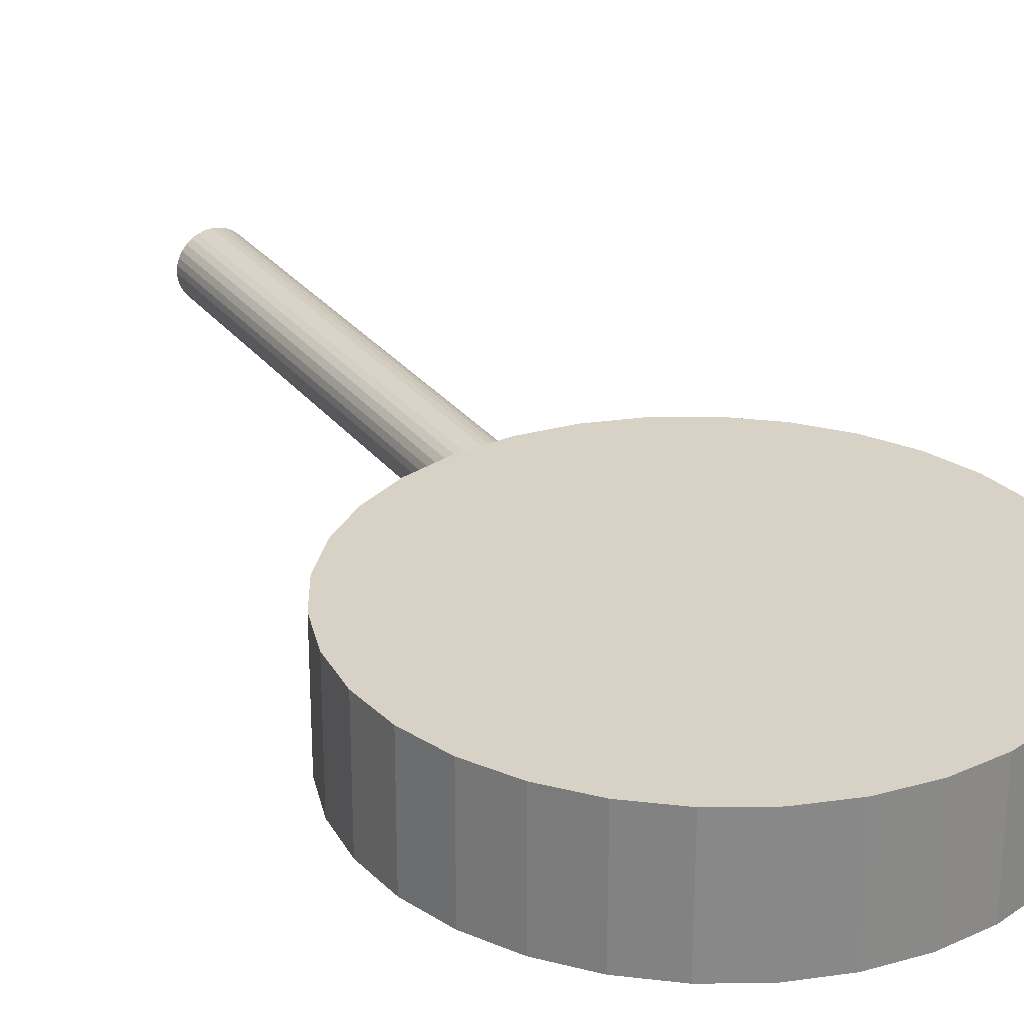
<metadata>
{"format":"obj","ext":"obj","renderer":"f3d","projection":"perspective","resolution":1024,"background":"white","views":[{"elev":27.4,"azim":150.9,"up":"+Z"}]}
</metadata>
<code>
g default
v 0.003872 1.784 0.4181
v 0.003872 3.597 0.4181
v -0.3498 3.562 0.4181
v -0.6899 3.459 0.4181
v -1.003 3.291 0.4181
v -1.278 3.066 0.4181
v -1.503 2.791 0.4181
v -1.671 2.478 0.4181
v -1.774 2.138 0.4181
v -1.809 1.784 0.4181
v -1.774 1.43 0.4181
v -1.671 1.09 0.4181
v -1.503 0.7768 0.4181
v -1.278 0.502 0.4181
v -1.003 0.2766 0.4181
v -0.6899 0.1091 0.4181
v -0.3498 0.005924 0.4181
v 0.003872 -0.02891 0.4181
v 0.3575 0.005924 0.4181
v 0.6976 0.1091 0.4181
v 1.011 0.2766 0.4181
v 1.286 0.502 0.4181
v 1.511 0.7768 0.4181
v 1.679 1.09 0.4181
v 1.782 1.43 0.4181
v 1.817 1.784 0.4181
v 1.782 2.138 0.4181
v 1.679 2.478 0.4181
v 1.511 2.791 0.4181
v 1.286 3.066 0.4181
v 1.011 3.291 0.4181
v 0.6976 3.459 0.4181
v 0.3575 3.562 0.4181
v 0.003872 3.597 -0.4455
v -0.3498 3.562 -0.4455
v -0.6899 3.459 -0.4455
v -1.003 3.291 -0.4455
v -1.278 3.066 -0.4455
v -1.503 2.791 -0.4455
v -1.671 2.478 -0.4455
v -1.774 2.138 -0.4455
v -1.809 1.784 -0.4455
v -1.774 1.43 -0.4455
v -1.671 1.09 -0.4455
v -1.503 0.7768 -0.4455
v -1.278 0.502 -0.4455
v -1.003 0.2766 -0.4455
v -0.6899 0.1091 -0.4455
v -0.3498 0.005924 -0.4455
v 0.003872 -0.02891 -0.4455
v 0.3575 0.005924 -0.4455
v 0.6976 0.1091 -0.4455
v 1.011 0.2766 -0.4455
v 1.286 0.502 -0.4455
v 1.511 0.7768 -0.4455
v 1.679 1.09 -0.4455
v 1.782 1.43 -0.4455
v 1.817 1.784 -0.4455
v 1.782 2.138 -0.4455
v 1.679 2.478 -0.4455
v 1.511 2.791 -0.4455
v 1.286 3.066 -0.4455
v 1.011 3.291 -0.4455
v 0.6976 3.459 -0.4455
v 0.3575 3.562 -0.4455
v 0.003872 1.784 -0.4455
v 0.003872 3.483 0.4181
v -0.3277 3.451 0.4181
v -0.6465 3.354 0.4181
v -0.9403 3.197 0.4181
v -1.198 2.986 0.4181
v -1.409 2.728 0.4181
v -1.566 2.434 0.4181
v -1.663 2.115 0.4181
v -1.696 1.784 0.4181
v -1.663 1.452 0.4181
v -1.566 1.134 0.4181
v -1.409 0.8397 0.4181
v -1.198 0.5822 0.4181
v -0.9403 0.3708 0.4181
v -0.6465 0.2138 0.4181
v -0.3277 0.117 0.4181
v 0.003872 0.08439 0.4181
v 0.3354 0.117 0.4181
v 0.6542 0.2138 0.4181
v 0.9481 0.3708 0.4181
v 1.206 0.5822 0.4181
v 1.417 0.8397 0.4181
v 1.574 1.134 0.4181
v 1.671 1.452 0.4181
v 1.703 1.784 0.4181
v 1.671 2.115 0.4181
v 1.574 2.434 0.4181
v 1.417 2.728 0.4181
v 1.206 2.986 0.4181
v 0.9481 3.197 0.4181
v 0.6542 3.354 0.4181
v 0.3354 3.451 0.4181
v 0.003872 3.483 -0.4455
v 0.3354 3.451 -0.4455
v 0.6542 3.354 -0.4455
v 0.9481 3.197 -0.4455
v 1.206 2.986 -0.4455
v 1.417 2.728 -0.4455
v 1.574 2.434 -0.4455
v 1.671 2.115 -0.4455
v 1.703 1.784 -0.4455
v 1.671 1.452 -0.4455
v 1.574 1.134 -0.4455
v 1.417 0.8397 -0.4455
v 1.206 0.5822 -0.4455
v 0.9481 0.3708 -0.4455
v 0.6542 0.2138 -0.4455
v 0.3354 0.117 -0.4455
v 0.003872 0.08439 -0.4455
v -0.3277 0.117 -0.4455
v -0.6465 0.2138 -0.4455
v -0.9403 0.3708 -0.4455
v -1.198 0.5822 -0.4455
v -1.409 0.8397 -0.4455
v -1.566 1.134 -0.4455
v -1.663 1.452 -0.4455
v -1.696 1.784 -0.4455
v -1.663 2.115 -0.4455
v -1.566 2.434 -0.4455
v -1.409 2.728 -0.4455
v -1.198 2.986 -0.4455
v -0.9403 3.197 -0.4455
v -0.6465 3.354 -0.4455
v -0.3277 3.451 -0.4455
v 0.003872 3.597 0.3101
v -0.3498 3.562 0.3101
v 0.003872 3.597 -0.3376
v -0.3498 3.562 -0.3376
v -0.6899 3.459 0.3101
v -0.6899 3.459 -0.3376
v -1.003 3.291 0.3101
v -1.003 3.291 -0.3376
v -1.278 3.066 0.3101
v -1.278 3.066 -0.3376
v -1.503 2.791 0.3101
v -1.503 2.791 -0.3376
v -1.671 2.478 0.3101
v -1.671 2.478 -0.3376
v -1.774 2.138 0.3101
v -1.774 2.138 -0.3376
v -1.809 1.784 0.3101
v -1.809 1.784 -0.3376
v -1.774 1.43 0.3101
v -1.774 1.43 -0.3376
v -1.671 1.09 0.3101
v -1.671 1.09 -0.3376
v -1.503 0.7768 0.3101
v -1.503 0.7768 -0.3376
v -1.278 0.502 0.3101
v -1.278 0.502 -0.3376
v -1.003 0.2766 0.3101
v -1.003 0.2766 -0.3376
v -0.6899 0.1091 0.3101
v -0.6899 0.1091 -0.3376
v -0.3498 0.005924 0.3101
v -0.3498 0.005924 -0.3376
v 0.003872 -0.02891 0.3101
v 0.003872 -0.02891 -0.3376
v 0.3575 0.005924 0.3101
v 0.3575 0.005924 -0.3376
v 0.6976 0.1091 0.3101
v 0.6976 0.1091 -0.3376
v 1.011 0.2766 0.3101
v 1.011 0.2766 -0.3376
v 1.286 0.502 0.3101
v 1.286 0.502 -0.3376
v 1.511 0.7768 0.3101
v 1.511 0.7768 -0.3376
v 1.679 1.09 0.3101
v 1.679 1.09 -0.3376
v 1.782 1.43 0.3101
v 1.782 1.43 -0.3376
v 1.817 1.784 0.3101
v 1.817 1.784 -0.3376
v 1.782 2.138 0.3101
v 1.782 2.138 -0.3376
v 1.679 2.478 0.3101
v 1.679 2.478 -0.3376
v 1.511 2.791 0.3101
v 1.511 2.791 -0.3376
v 1.286 3.066 0.3101
v 1.286 3.066 -0.3376
v 1.011 3.291 0.3101
v 1.011 3.291 -0.3376
v 0.6976 3.459 0.3101
v 0.6976 3.459 -0.3376
v 0.3575 3.562 0.3101
v 0.3575 3.562 -0.3376
v 0.003872 0.09163 -0.01371
v 0.003872 0.09163 -0.2499
v -0.04221 0.09163 -0.2454
v -0.08653 0.09163 -0.2319
v -0.1274 0.09163 -0.2101
v -0.1632 0.09163 -0.1807
v -0.1925 0.09163 -0.1449
v -0.2144 0.09163 -0.1041
v -0.2278 0.09163 -0.0598
v -0.2323 0.09163 -0.01371
v -0.2278 0.09163 0.03237
v -0.2144 0.09163 0.07668
v -0.1925 0.09163 0.1175
v -0.1632 0.09163 0.1533
v -0.1274 0.09163 0.1827
v -0.08653 0.09163 0.2045
v -0.04221 0.09163 0.218
v 0.003872 0.09163 0.2225
v 0.04995 0.09163 0.218
v 0.09427 0.09163 0.2045
v 0.1351 0.09163 0.1827
v 0.1709 0.09163 0.1533
v 0.2003 0.09163 0.1175
v 0.2221 0.09163 0.07668
v 0.2355 0.09163 0.03237
v 0.2401 0.09163 -0.01371
v 0.2355 0.09163 -0.0598
v 0.2221 0.09163 -0.1041
v 0.2003 0.09163 -0.1449
v 0.1709 0.09163 -0.1807
v 0.1351 0.09163 -0.2101
v 0.09427 0.09163 -0.2319
v 0.04995 0.09163 -0.2454
v 0.003872 -3.685 -0.2499
v -0.04221 -3.685 -0.2454
v -0.08653 -3.685 -0.2319
v -0.1274 -3.685 -0.2101
v -0.1632 -3.685 -0.1807
v -0.1925 -3.685 -0.1449
v -0.2144 -3.685 -0.1041
v -0.2278 -3.685 -0.0598
v -0.2323 -3.685 -0.01371
v -0.2278 -3.685 0.03237
v -0.2144 -3.685 0.07668
v -0.1925 -3.685 0.1175
v -0.1632 -3.685 0.1533
v -0.1274 -3.685 0.1827
v -0.08653 -3.685 0.2045
v -0.04221 -3.685 0.218
v 0.003872 -3.685 0.2225
v 0.04995 -3.685 0.218
v 0.09427 -3.685 0.2045
v 0.1351 -3.685 0.1827
v 0.1709 -3.685 0.1533
v 0.2003 -3.685 0.1175
v 0.2221 -3.685 0.07668
v 0.2355 -3.685 0.03237
v 0.2401 -3.685 -0.01371
v 0.2355 -3.685 -0.0598
v 0.2221 -3.685 -0.1041
v 0.2003 -3.685 -0.1449
v 0.1709 -3.685 -0.1807
v 0.1351 -3.685 -0.2101
v 0.09427 -3.685 -0.2319
v 0.04995 -3.685 -0.2454
v 0.003872 -3.685 -0.01371
v 0.003872 0.09163 -0.236
v -0.0395 0.09163 -0.2317
v -0.0812 0.09163 -0.2191
v -0.1196 0.09163 -0.1986
v -0.1533 0.09163 -0.1709
v -0.181 0.09163 -0.1372
v -0.2015 0.09163 -0.09878
v -0.2142 0.09163 -0.05708
v -0.2184 0.09163 -0.01371
v -0.2142 0.09163 0.02965
v -0.2015 0.09163 0.07136
v -0.181 0.09163 0.1098
v -0.1533 0.09163 0.1435
v -0.1196 0.09163 0.1711
v -0.0812 0.09163 0.1917
v -0.0395 0.09163 0.2043
v 0.003872 0.09163 0.2086
v 0.04724 0.09163 0.2043
v 0.08894 0.09163 0.1917
v 0.1274 0.09163 0.1711
v 0.1611 0.09163 0.1435
v 0.1887 0.09163 0.1098
v 0.2092 0.09163 0.07136
v 0.2219 0.09163 0.02965
v 0.2262 0.09163 -0.01371
v 0.2219 0.09163 -0.05708
v 0.2092 0.09163 -0.09878
v 0.1887 0.09163 -0.1372
v 0.1611 0.09163 -0.1709
v 0.1274 0.09163 -0.1986
v 0.08894 0.09163 -0.2191
v 0.04724 0.09163 -0.2317
v 0.003872 0.08108 -0.2499
v -0.04221 0.08108 -0.2454
v -0.08653 0.08108 -0.2319
v -0.1274 0.08108 -0.2101
v -0.1632 0.08108 -0.1807
v -0.1925 0.08108 -0.1449
v -0.2144 0.08108 -0.1041
v -0.2278 0.08108 -0.0598
v -0.2323 0.08108 -0.01371
v -0.2278 0.08108 0.03237
v -0.2144 0.08108 0.07668
v -0.1925 0.08108 0.1175
v -0.1632 0.08108 0.1533
v -0.1274 0.08108 0.1827
v -0.08653 0.08108 0.2045
v -0.04221 0.08108 0.218
v 0.003872 0.08108 0.2225
v 0.04995 0.08108 0.218
v 0.09427 0.08108 0.2045
v 0.1351 0.08108 0.1827
v 0.1709 0.08108 0.1533
v 0.2003 0.08108 0.1175
v 0.2221 0.08108 0.07668
v 0.2355 0.08108 0.03237
v 0.2401 0.08108 -0.01371
v 0.2355 0.08108 -0.0598
v 0.2221 0.08108 -0.1041
v 0.2003 0.08108 -0.1449
v 0.1709 0.08108 -0.1807
v 0.1351 0.08108 -0.2101
v 0.09427 0.08108 -0.2319
v 0.04995 0.08108 -0.2454
v 0.003872 -3.673 -0.2499
v -0.04221 -3.673 -0.2454
v -0.08653 -3.673 -0.2319
v -0.1274 -3.673 -0.2101
v -0.1632 -3.673 -0.1807
v -0.1925 -3.673 -0.1449
v -0.2144 -3.673 -0.1041
v -0.2278 -3.673 -0.0598
v -0.2323 -3.673 -0.01371
v -0.2278 -3.673 0.03237
v -0.2144 -3.673 0.07668
v -0.1925 -3.673 0.1175
v -0.1632 -3.673 0.1533
v -0.1274 -3.673 0.1827
v -0.08653 -3.673 0.2045
v -0.04221 -3.673 0.218
v 0.003872 -3.673 0.2225
v 0.04995 -3.673 0.218
v 0.09427 -3.673 0.2045
v 0.1351 -3.673 0.1827
v 0.1709 -3.673 0.1533
v 0.2003 -3.673 0.1175
v 0.2221 -3.673 0.07668
v 0.2355 -3.673 0.03237
v 0.2401 -3.673 -0.01371
v 0.2355 -3.673 -0.0598
v 0.2221 -3.673 -0.1041
v 0.2003 -3.673 -0.1449
v 0.1709 -3.673 -0.1807
v 0.1351 -3.673 -0.2101
v 0.09427 -3.673 -0.2319
v 0.04995 -3.673 -0.2454
v 0.003872 -3.685 -0.2385
v -0.03999 -3.685 -0.2342
v -0.08217 -3.685 -0.2214
v -0.121 -3.685 -0.2006
v -0.1551 -3.685 -0.1727
v -0.1831 -3.685 -0.1386
v -0.2038 -3.685 -0.09975
v -0.2166 -3.685 -0.05758
v -0.221 -3.685 -0.01371
v -0.2166 -3.685 0.03015
v -0.2038 -3.685 0.07232
v -0.1831 -3.685 0.1112
v -0.1551 -3.685 0.1453
v -0.121 -3.685 0.1732
v -0.08217 -3.685 0.194
v -0.03999 -3.685 0.2068
v 0.003872 -3.685 0.2111
v 0.04773 -3.685 0.2068
v 0.08991 -3.685 0.194
v 0.1288 -3.685 0.1732
v 0.1628 -3.685 0.1453
v 0.1908 -3.685 0.1112
v 0.2116 -3.685 0.07232
v 0.2244 -3.685 0.03015
v 0.2287 -3.685 -0.01371
v 0.2244 -3.685 -0.05758
v 0.2116 -3.685 -0.09975
v 0.1908 -3.685 -0.1386
v 0.1628 -3.685 -0.1727
v 0.1288 -3.685 -0.2006
v 0.08991 -3.685 -0.2214
v 0.04773 -3.685 -0.2342
g obj2
f 194 65 133
f 133 65 34
f 131 133 132
f 132 133 134
f 178 57 180
f 180 57 58
f 132 134 135
f 135 134 136
f 25 177 26
f 26 177 179
f 135 136 137
f 137 136 138
f 33 193 2
f 2 193 131
f 137 138 139
f 139 138 140
f 192 64 194
f 194 64 65
f 139 140 141
f 141 140 142
f 176 56 178
f 178 56 57
f 141 142 143
f 143 142 144
f 24 175 25
f 25 175 177
f 143 144 145
f 145 144 146
f 32 191 33
f 33 191 193
f 145 146 147
f 147 146 148
f 190 63 192
f 192 63 64
f 147 148 149
f 149 148 150
f 174 55 176
f 176 55 56
f 149 150 151
f 151 150 152
f 23 173 24
f 24 173 175
f 151 152 153
f 153 152 154
f 31 189 32
f 32 189 191
f 153 154 155
f 155 154 156
f 188 62 190
f 190 62 63
f 155 156 157
f 157 156 158
f 172 54 174
f 174 54 55
f 157 158 159
f 159 158 160
f 22 171 23
f 23 171 173
f 159 160 161
f 161 160 162
f 30 187 31
f 31 187 189
f 161 162 163
f 163 162 164
f 186 61 188
f 188 61 62
f 163 164 165
f 165 164 166
f 170 53 172
f 172 53 54
f 165 166 167
f 167 166 168
f 21 169 22
f 22 169 171
f 167 168 169
f 169 168 170
f 29 185 30
f 30 185 187
f 169 170 171
f 171 170 172
f 184 60 186
f 186 60 61
f 171 172 173
f 173 172 174
f 168 52 170
f 170 52 53
f 173 174 175
f 175 174 176
f 20 167 21
f 21 167 169
f 175 176 177
f 177 176 178
f 28 183 29
f 29 183 185
f 177 178 179
f 179 178 180
f 182 59 184
f 184 59 60
f 179 180 181
f 181 180 182
f 166 51 168
f 168 51 52
f 181 182 183
f 183 182 184
f 19 165 20
f 20 165 167
f 183 184 185
f 185 184 186
f 27 181 28
f 28 181 183
f 185 186 187
f 187 186 188
f 180 58 182
f 182 58 59
f 187 188 189
f 189 188 190
f 164 50 166
f 166 50 51
f 189 190 191
f 191 190 192
f 18 163 19
f 19 163 165
f 191 192 193
f 193 192 194
f 26 179 27
f 27 179 181
f 193 194 131
f 131 194 133
f 1 67 68
f 1 68 69
f 1 69 70
f 1 70 71
f 1 71 72
f 1 72 73
f 1 73 74
f 1 74 75
f 1 75 76
f 1 76 77
f 1 77 78
f 1 78 79
f 1 79 80
f 1 80 81
f 1 81 82
f 1 82 83
f 1 83 84
f 1 84 85
f 1 85 86
f 1 86 87
f 1 87 88
f 1 88 89
f 1 89 90
f 1 90 91
f 1 91 92
f 1 92 93
f 1 93 94
f 1 94 95
f 1 95 96
f 1 96 97
f 1 97 98
f 1 98 67
f 66 99 100
f 66 100 101
f 66 101 102
f 66 102 103
f 66 103 104
f 66 104 105
f 66 105 106
f 66 106 107
f 66 107 108
f 66 108 109
f 66 109 110
f 66 110 111
f 66 111 112
f 66 112 113
f 66 113 114
f 66 114 115
f 66 115 116
f 66 116 117
f 66 117 118
f 66 118 119
f 66 119 120
f 66 120 121
f 66 121 122
f 66 122 123
f 66 123 124
f 66 124 125
f 66 125 126
f 66 126 127
f 66 127 128
f 66 128 129
f 66 129 130
f 66 130 99
f 82 17 83
f 83 17 18
f 83 18 84
f 84 18 19
f 81 16 82
f 82 16 17
f 84 19 85
f 85 19 20
f 80 15 81
f 81 15 16
f 85 20 86
f 86 20 21
f 79 14 80
f 80 14 15
f 86 21 87
f 87 21 22
f 78 13 79
f 79 13 14
f 87 22 88
f 88 22 23
f 77 12 78
f 78 12 13
f 88 23 89
f 89 23 24
f 76 11 77
f 77 11 12
f 89 24 90
f 90 24 25
f 75 10 76
f 76 10 11
f 90 25 91
f 91 25 26
f 74 9 75
f 75 9 10
f 91 26 92
f 92 26 27
f 73 8 74
f 74 8 9
f 92 27 93
f 93 27 28
f 72 7 73
f 73 7 8
f 93 28 94
f 94 28 29
f 71 6 72
f 72 6 7
f 94 29 95
f 95 29 30
f 70 5 71
f 71 5 6
f 95 30 96
f 96 30 31
f 69 4 70
f 70 4 5
f 96 31 97
f 97 31 32
f 68 3 69
f 69 3 4
f 97 32 98
f 98 32 33
f 67 2 68
f 68 2 3
f 98 33 67
f 67 33 2
f 99 34 100
f 100 34 65
f 115 50 116
f 116 50 49
f 100 65 101
f 101 65 64
f 116 49 117
f 117 49 48
f 101 64 102
f 102 64 63
f 117 48 118
f 118 48 47
f 102 63 103
f 103 63 62
f 118 47 119
f 119 47 46
f 103 62 104
f 104 62 61
f 119 46 120
f 120 46 45
f 104 61 105
f 105 61 60
f 120 45 121
f 121 45 44
f 105 60 106
f 106 60 59
f 121 44 122
f 122 44 43
f 106 59 107
f 107 59 58
f 122 43 123
f 123 43 42
f 107 58 108
f 108 58 57
f 123 42 124
f 124 42 41
f 108 57 109
f 109 57 56
f 124 41 125
f 125 41 40
f 109 56 110
f 110 56 55
f 125 40 126
f 126 40 39
f 110 55 111
f 111 55 54
f 126 39 127
f 127 39 38
f 111 54 112
f 112 54 53
f 127 38 128
f 128 38 37
f 112 53 113
f 113 53 52
f 128 37 129
f 129 37 36
f 113 52 114
f 114 52 51
f 129 36 130
f 130 36 35
f 114 51 115
f 115 51 50
f 130 35 99
f 99 35 34
f 146 41 148
f 148 41 42
f 10 147 11
f 11 147 149
f 148 42 150
f 150 42 43
f 9 145 10
f 10 145 147
f 144 40 146
f 146 40 41
f 11 149 12
f 12 149 151
f 150 43 152
f 152 43 44
f 8 143 9
f 9 143 145
f 142 39 144
f 144 39 40
f 12 151 13
f 13 151 153
f 152 44 154
f 154 44 45
f 7 141 8
f 8 141 143
f 140 38 142
f 142 38 39
f 13 153 14
f 14 153 155
f 154 45 156
f 156 45 46
f 6 139 7
f 7 139 141
f 138 37 140
f 140 37 38
f 14 155 15
f 15 155 157
f 156 46 158
f 158 46 47
f 5 137 6
f 6 137 139
f 136 36 138
f 138 36 37
f 15 157 16
f 16 157 159
f 158 47 160
f 160 47 48
f 4 135 5
f 5 135 137
f 134 35 136
f 136 35 36
f 16 159 17
f 17 159 161
f 160 48 162
f 162 48 49
f 3 132 4
f 4 132 135
f 133 34 134
f 134 34 35
f 17 161 18
f 18 161 163
f 162 49 164
f 164 49 50
f 2 131 3
f 3 131 132
f 261 196 262
f 262 196 197
f 262 197 263
f 263 197 198
f 263 198 264
f 264 198 199
f 264 199 265
f 265 199 200
f 265 200 266
f 266 200 201
f 266 201 267
f 267 201 202
f 267 202 268
f 268 202 203
f 268 203 269
f 269 203 204
f 269 204 270
f 270 204 205
f 270 205 271
f 271 205 206
f 271 206 272
f 272 206 207
f 272 207 273
f 273 207 208
f 273 208 274
f 274 208 209
f 274 209 275
f 275 209 210
f 275 210 276
f 276 210 211
f 276 211 277
f 277 211 212
f 277 212 278
f 278 212 213
f 278 213 279
f 279 213 214
f 279 214 280
f 280 214 215
f 280 215 281
f 281 215 216
f 281 216 282
f 282 216 217
f 282 217 283
f 283 217 218
f 283 218 284
f 284 218 219
f 284 219 285
f 285 219 220
f 285 220 286
f 286 220 221
f 286 221 287
f 287 221 222
f 287 222 288
f 288 222 223
f 288 223 289
f 289 223 224
f 289 224 290
f 290 224 225
f 290 225 291
f 291 225 226
f 291 226 292
f 292 226 227
f 292 227 261
f 261 227 196
f 196 293 197
f 197 293 294
f 197 294 198
f 198 294 295
f 198 295 199
f 199 295 296
f 199 296 200
f 200 296 297
f 200 297 201
f 201 297 298
f 201 298 202
f 202 298 299
f 202 299 203
f 203 299 300
f 203 300 204
f 204 300 301
f 204 301 205
f 205 301 302
f 205 302 206
f 206 302 303
f 206 303 207
f 207 303 304
f 207 304 208
f 208 304 305
f 208 305 209
f 209 305 306
f 209 306 210
f 210 306 307
f 210 307 211
f 211 307 308
f 211 308 212
f 212 308 309
f 212 309 213
f 213 309 310
f 213 310 214
f 214 310 311
f 214 311 215
f 215 311 312
f 215 312 216
f 216 312 313
f 216 313 217
f 217 313 314
f 217 314 218
f 218 314 315
f 218 315 219
f 219 315 316
f 219 316 220
f 220 316 317
f 220 317 221
f 221 317 318
f 221 318 222
f 222 318 319
f 222 319 223
f 223 319 320
f 223 320 224
f 224 320 321
f 224 321 225
f 225 321 322
f 225 322 226
f 226 322 323
f 226 323 227
f 227 323 324
f 227 324 196
f 196 324 293
f 228 357 229
f 229 357 358
f 229 358 230
f 230 358 359
f 230 359 231
f 231 359 360
f 231 360 232
f 232 360 361
f 232 361 233
f 233 361 362
f 233 362 234
f 234 362 363
f 234 363 235
f 235 363 364
f 235 364 236
f 236 364 365
f 236 365 237
f 237 365 366
f 237 366 238
f 238 366 367
f 238 367 239
f 239 367 368
f 239 368 240
f 240 368 369
f 240 369 241
f 241 369 370
f 241 370 242
f 242 370 371
f 242 371 243
f 243 371 372
f 243 372 244
f 244 372 373
f 244 373 245
f 245 373 374
f 245 374 246
f 246 374 375
f 246 375 247
f 247 375 376
f 247 376 248
f 248 376 377
f 248 377 249
f 249 377 378
f 249 378 250
f 250 378 379
f 250 379 251
f 251 379 380
f 251 380 252
f 252 380 381
f 252 381 253
f 253 381 382
f 253 382 254
f 254 382 383
f 254 383 255
f 255 383 384
f 255 384 256
f 256 384 385
f 256 385 257
f 257 385 386
f 257 386 258
f 258 386 387
f 258 387 259
f 259 387 388
f 259 388 228
f 228 388 357
f 195 261 262
f 195 262 263
f 195 263 264
f 195 264 265
f 195 265 266
f 195 266 267
f 195 267 268
f 195 268 269
f 195 269 270
f 195 270 271
f 195 271 272
f 195 272 273
f 195 273 274
f 195 274 275
f 195 275 276
f 195 276 277
f 195 277 278
f 195 278 279
f 195 279 280
f 195 280 281
f 195 281 282
f 195 282 283
f 195 283 284
f 195 284 285
f 195 285 286
f 195 286 287
f 195 287 288
f 195 288 289
f 195 289 290
f 195 290 291
f 195 291 292
f 195 292 261
f 293 325 294
f 294 325 326
f 294 326 295
f 295 326 327
f 295 327 296
f 296 327 328
f 296 328 297
f 297 328 329
f 297 329 298
f 298 329 330
f 298 330 299
f 299 330 331
f 299 331 300
f 300 331 332
f 300 332 301
f 301 332 333
f 301 333 302
f 302 333 334
f 302 334 303
f 303 334 335
f 303 335 304
f 304 335 336
f 304 336 305
f 305 336 337
f 305 337 306
f 306 337 338
f 306 338 307
f 307 338 339
f 307 339 308
f 308 339 340
f 308 340 309
f 309 340 341
f 309 341 310
f 310 341 342
f 310 342 311
f 311 342 343
f 311 343 312
f 312 343 344
f 312 344 313
f 313 344 345
f 313 345 314
f 314 345 346
f 314 346 315
f 315 346 347
f 315 347 316
f 316 347 348
f 316 348 317
f 317 348 349
f 317 349 318
f 318 349 350
f 318 350 319
f 319 350 351
f 319 351 320
f 320 351 352
f 320 352 321
f 321 352 353
f 321 353 322
f 322 353 354
f 322 354 323
f 323 354 355
f 323 355 324
f 324 355 356
f 324 356 293
f 293 356 325
f 325 228 326
f 326 228 229
f 326 229 327
f 327 229 230
f 327 230 328
f 328 230 231
f 328 231 329
f 329 231 232
f 329 232 330
f 330 232 233
f 330 233 331
f 331 233 234
f 331 234 332
f 332 234 235
f 332 235 333
f 333 235 236
f 333 236 334
f 334 236 237
f 334 237 335
f 335 237 238
f 335 238 336
f 336 238 239
f 336 239 337
f 337 239 240
f 337 240 338
f 338 240 241
f 338 241 339
f 339 241 242
f 339 242 340
f 340 242 243
f 340 243 341
f 341 243 244
f 341 244 342
f 342 244 245
f 342 245 343
f 343 245 246
f 343 246 344
f 344 246 247
f 344 247 345
f 345 247 248
f 345 248 346
f 346 248 249
f 346 249 347
f 347 249 250
f 347 250 348
f 348 250 251
f 348 251 349
f 349 251 252
f 349 252 350
f 350 252 253
f 350 253 351
f 351 253 254
f 351 254 352
f 352 254 255
f 352 255 353
f 353 255 256
f 353 256 354
f 354 256 257
f 354 257 355
f 355 257 258
f 355 258 356
f 356 258 259
f 356 259 325
f 325 259 228
f 357 260 358
f 358 260 359
f 359 260 360
f 360 260 361
f 361 260 362
f 362 260 363
f 363 260 364
f 364 260 365
f 365 260 366
f 366 260 367
f 367 260 368
f 368 260 369
f 369 260 370
f 370 260 371
f 371 260 372
f 372 260 373
f 373 260 374
f 374 260 375
f 375 260 376
f 376 260 377
f 377 260 378
f 378 260 379
f 379 260 380
f 380 260 381
f 381 260 382
f 382 260 383
f 383 260 384
f 384 260 385
f 385 260 386
f 386 260 387
f 387 260 388
f 388 260 357

</code>
